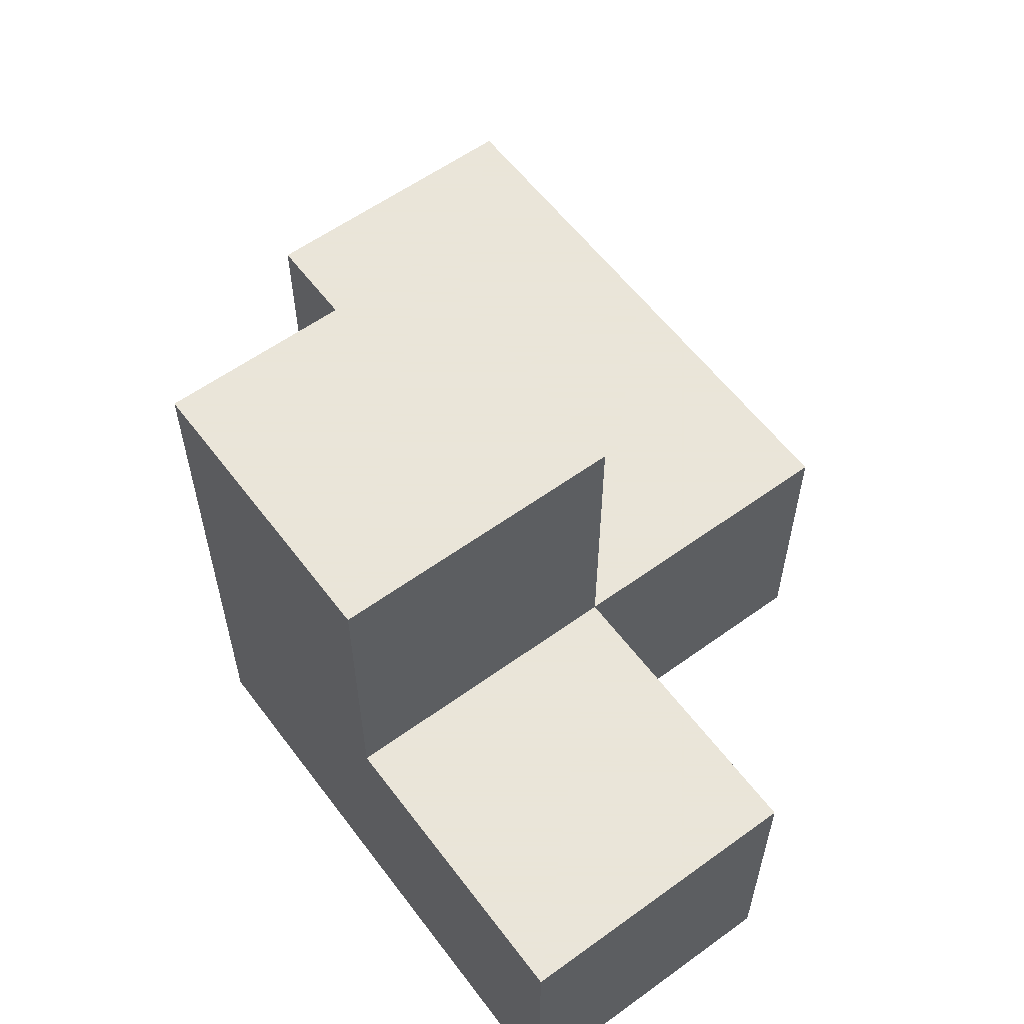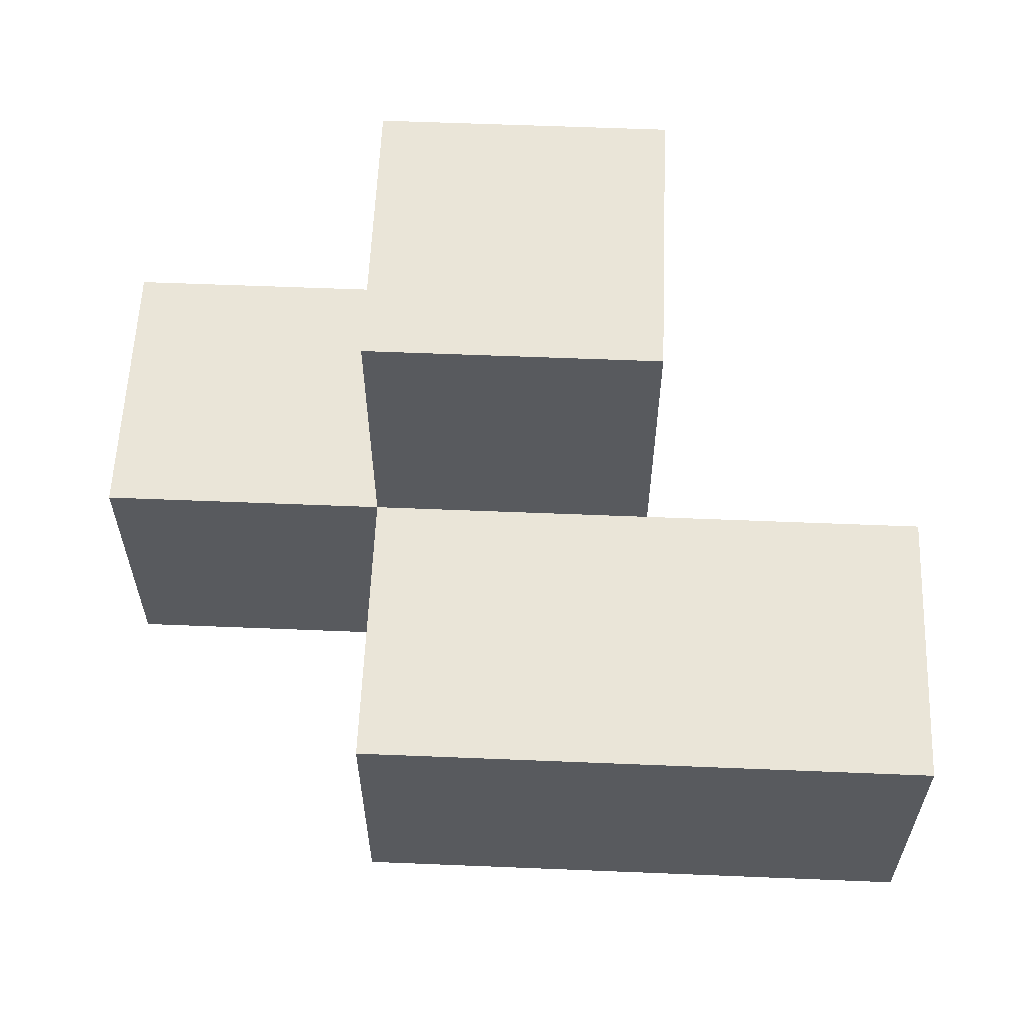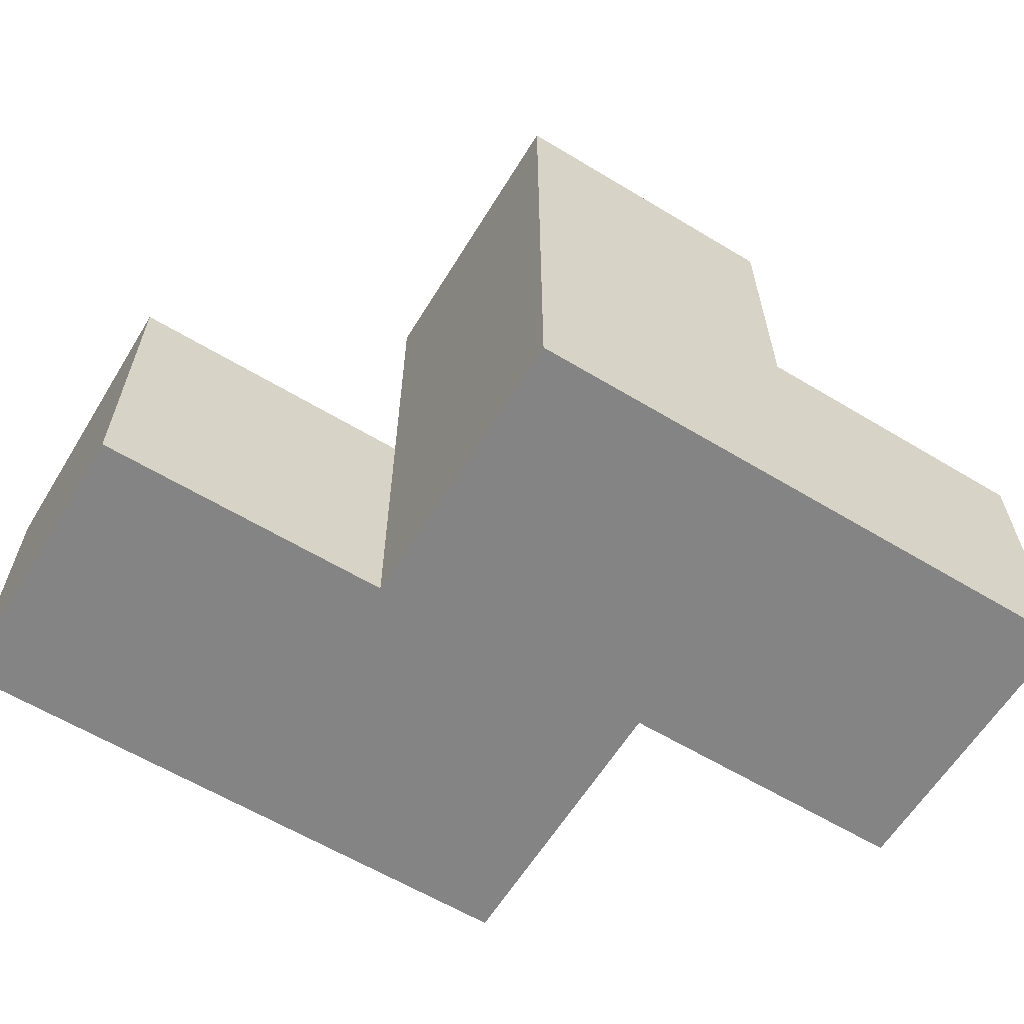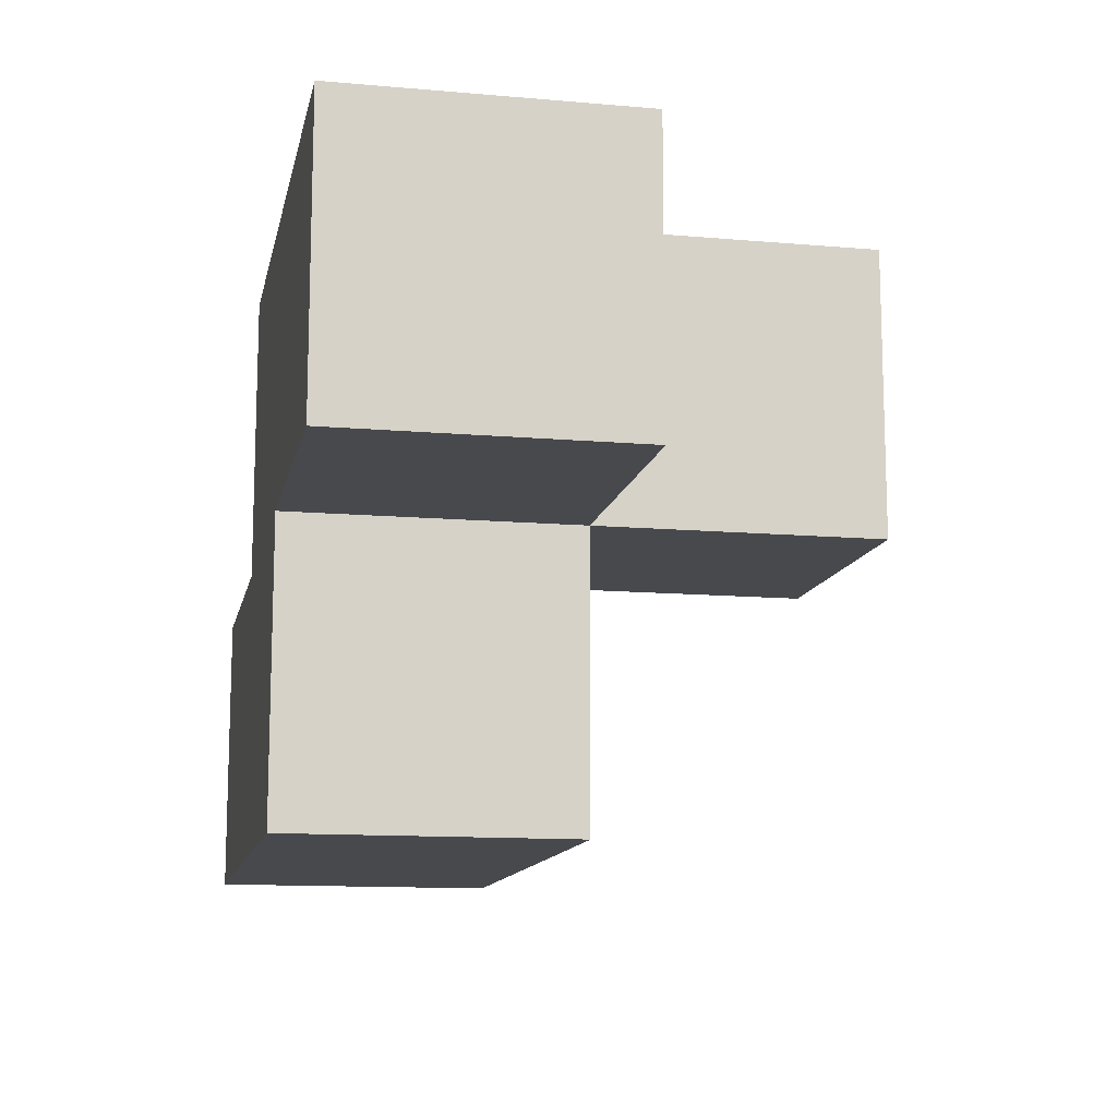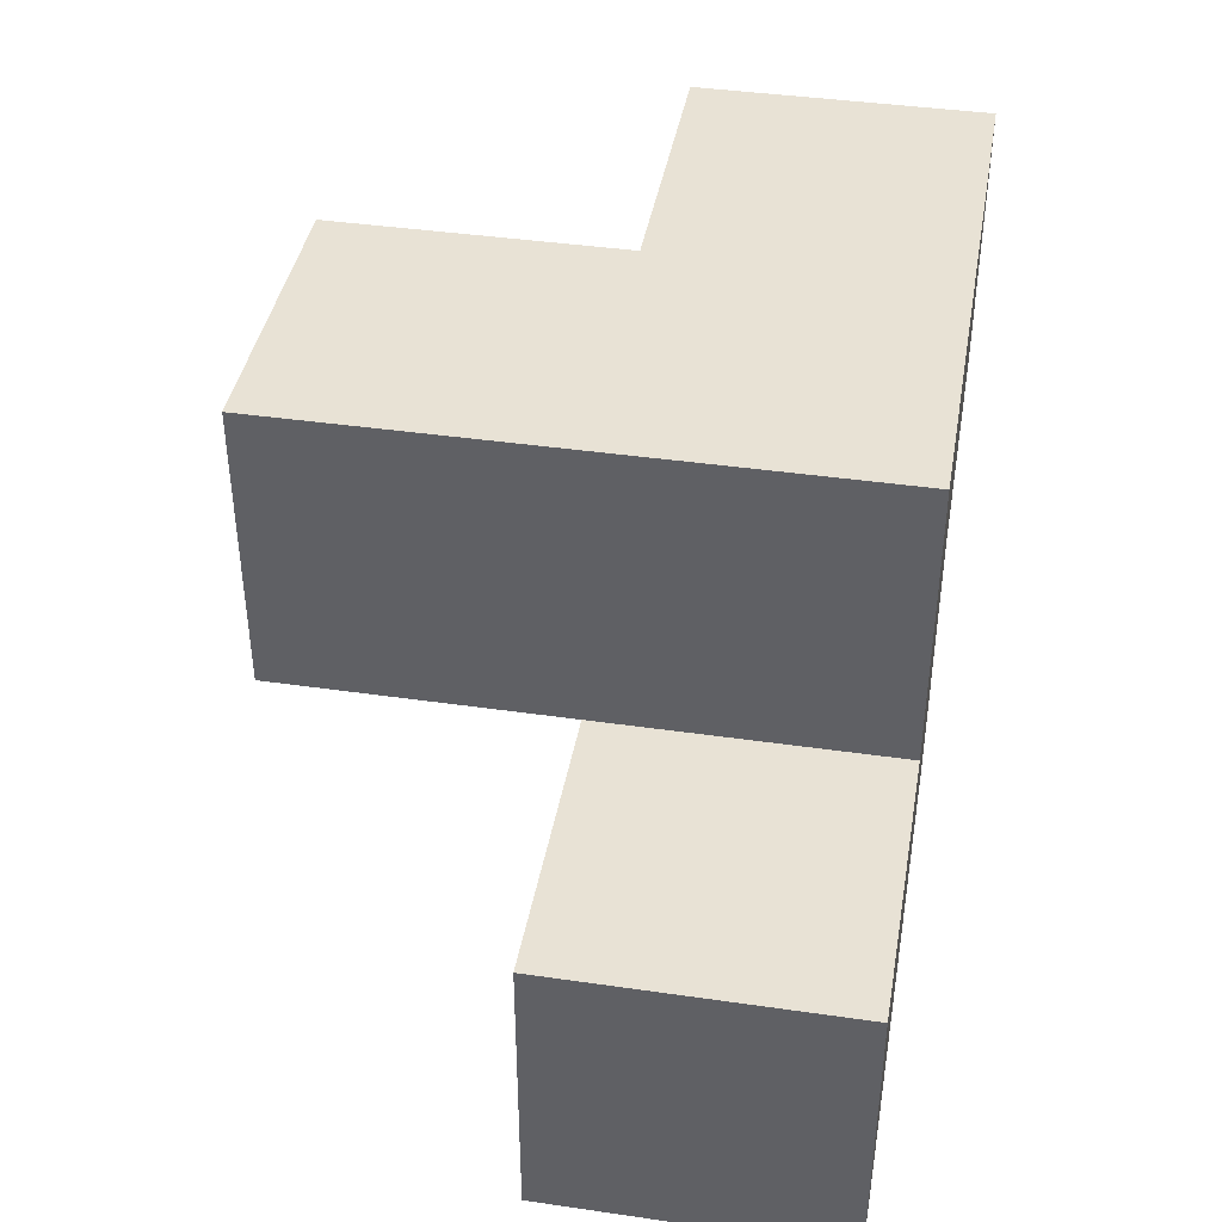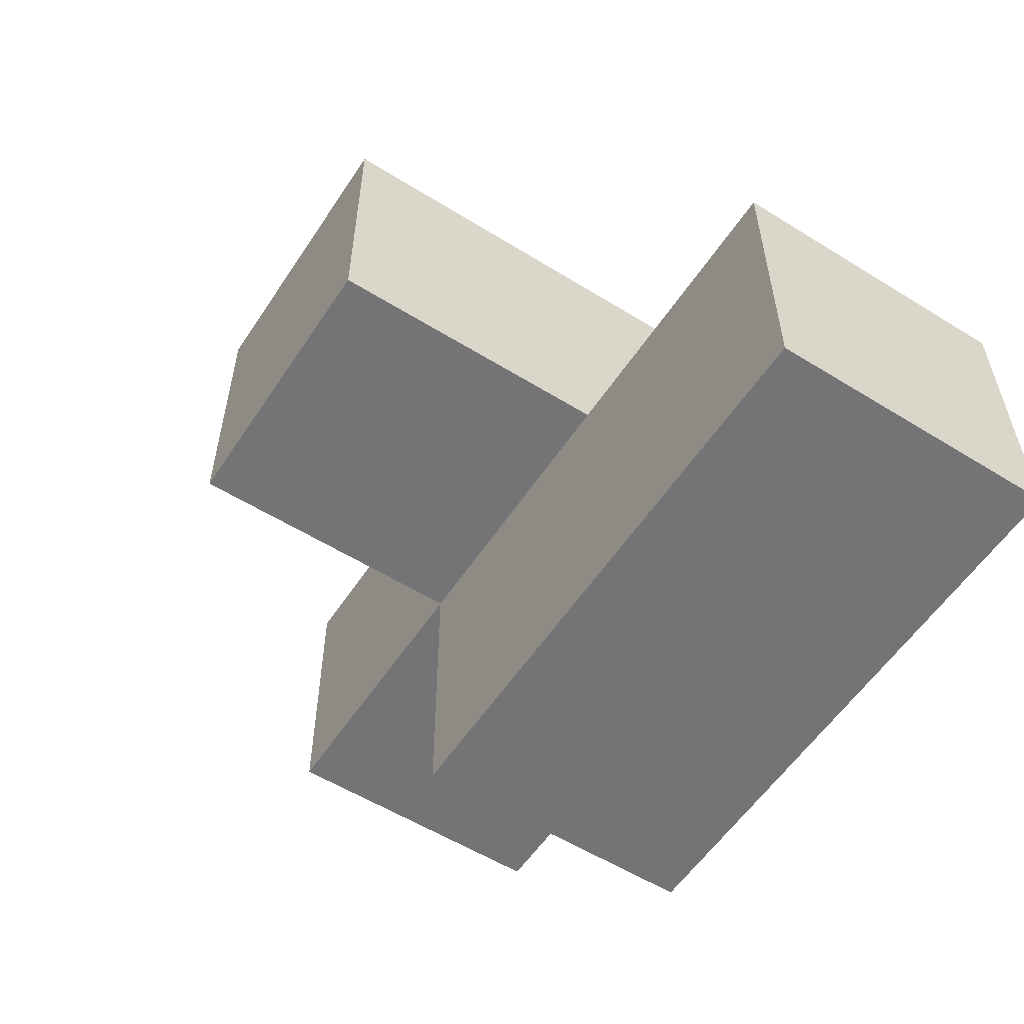
<metadata>
{"format":"obj","ext":"obj","renderer":"f3d","projection":"perspective","resolution":1024,"background":"white","views":[{"elev":58.6,"azim":53.3,"up":"+Y"},{"elev":59.0,"azim":-177.6,"up":"+Y"},{"elev":-61.5,"azim":-31.5,"up":"+Y"},{"elev":-12.4,"azim":78.5,"up":"+Z"},{"elev":40.8,"azim":-80.0,"up":"+Z"},{"elev":-56.3,"azim":-123.0,"up":"+Z"}]}
</metadata>
<code>
v 1.995 2.007 2.001
v 1.005 2.007 2.001
v 1.005 2.997 2.991
v 1.005 3.987 2.001
v 2.985 2.997 2.001
v 1.995 3.987 2.001
v 0.015 2.007 1.011
v 1.995 2.997 2.991
v 1.995 2.007 1.011
v 0.015 2.997 2.001
v 1.005 2.007 1.011
v 1.005 2.997 2.001
v 2.985 2.007 2.991
v 1.995 2.997 2.001
v 1.995 2.007 2.991
v 0.015 2.997 1.011
v 2.985 2.007 2.001
v 1.005 2.007 2.991
v 1.005 2.997 1.011
v 2.985 2.997 2.991
v 1.005 3.987 2.991
v 1.995 3.987 2.991
v 1.995 2.997 1.011
v 0.015 2.007 2.001
f 18 15 3
f 8 3 15
f 2 1 18
f 15 18 1
f 12 2 3
f 18 3 2
f 17 1 5
f 14 5 1
f 15 13 8
f 20 8 13
f 1 17 15
f 13 15 17
f 5 14 20
f 8 20 14
f 17 5 13
f 20 13 5
f 9 11 23
f 19 23 11
f 11 9 2
f 1 2 9
f 23 19 14
f 12 14 19
f 9 23 1
f 14 1 23
f 14 12 6
f 4 6 12
f 3 8 21
f 22 21 8
f 6 4 22
f 21 22 4
f 4 12 21
f 3 21 12
f 14 6 8
f 22 8 6
f 11 7 19
f 16 19 7
f 24 2 10
f 12 10 2
f 7 11 24
f 2 24 11
f 19 16 12
f 10 12 16
f 16 7 10
f 24 10 7

</code>
